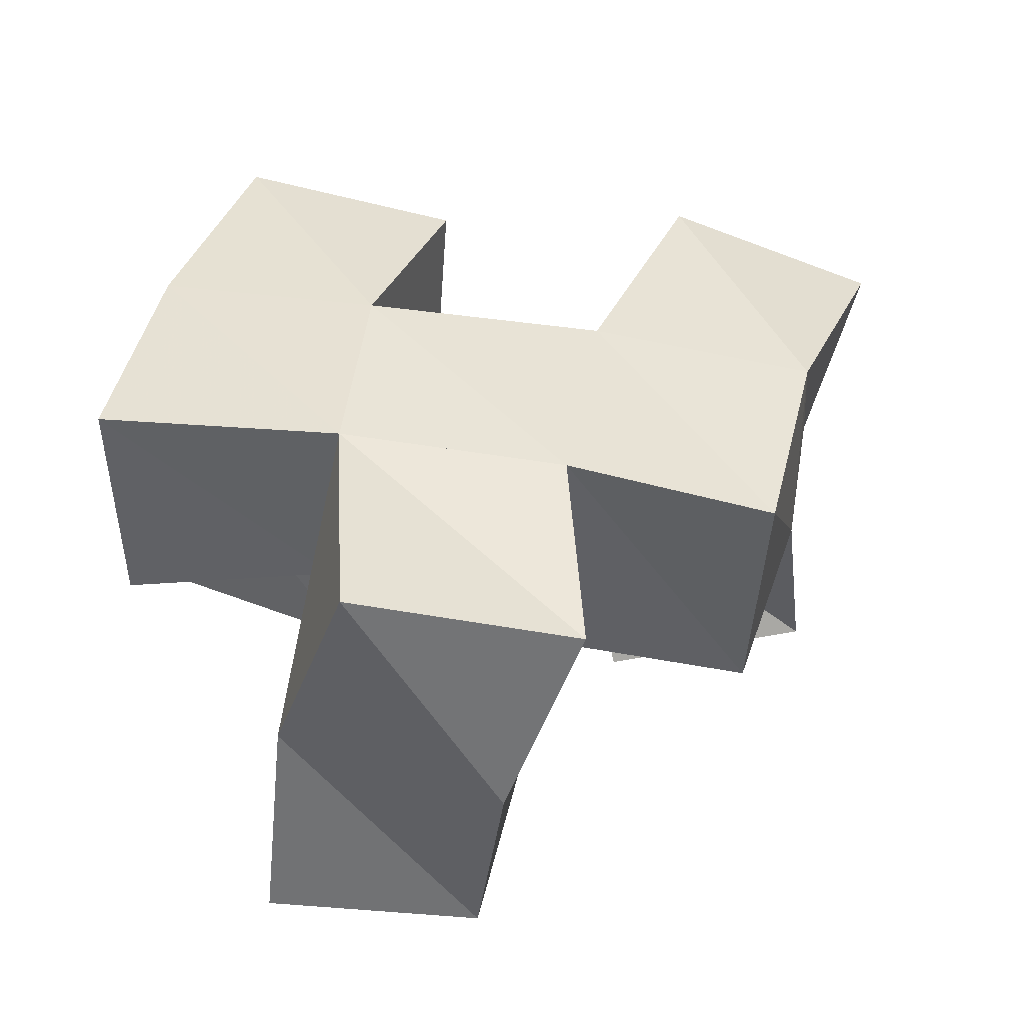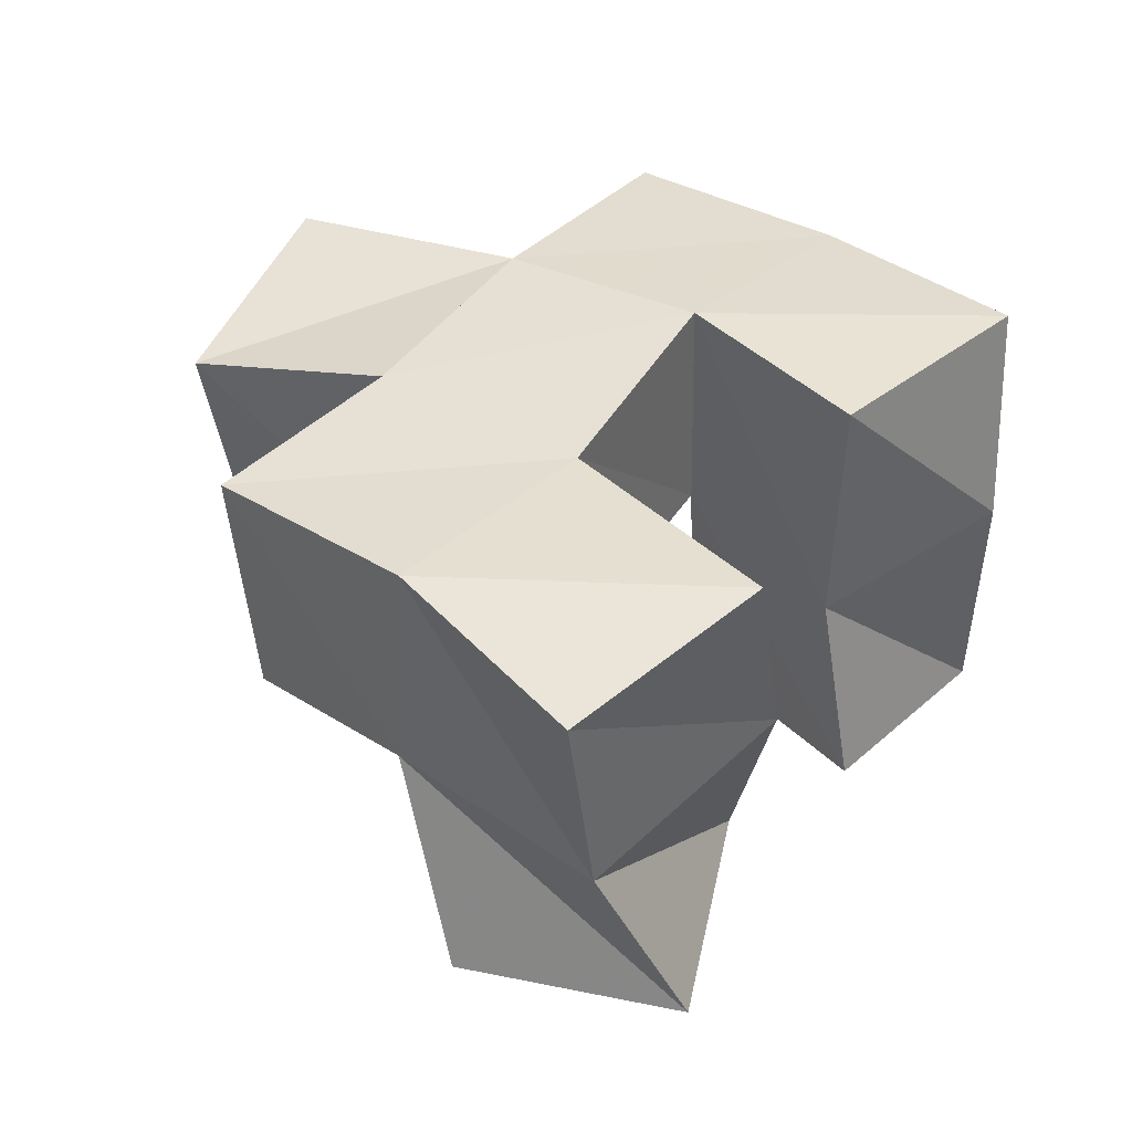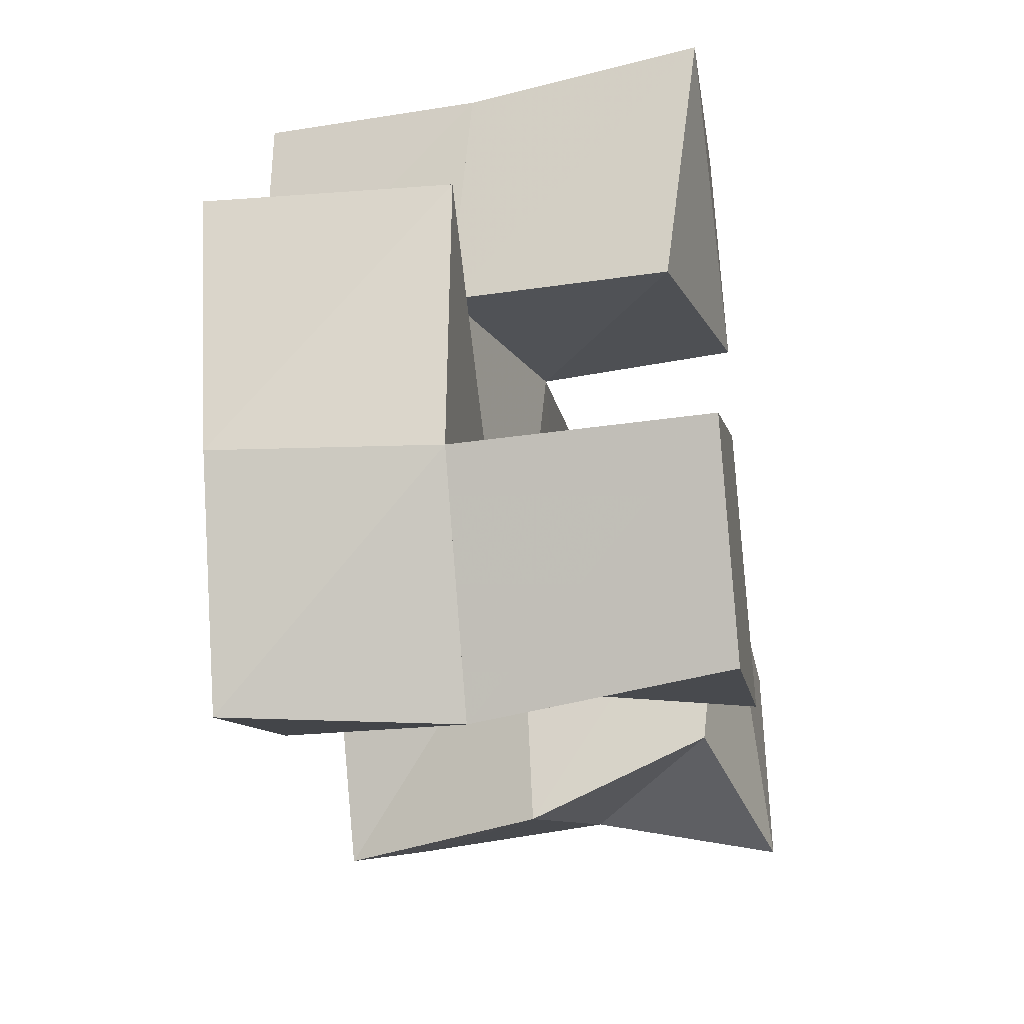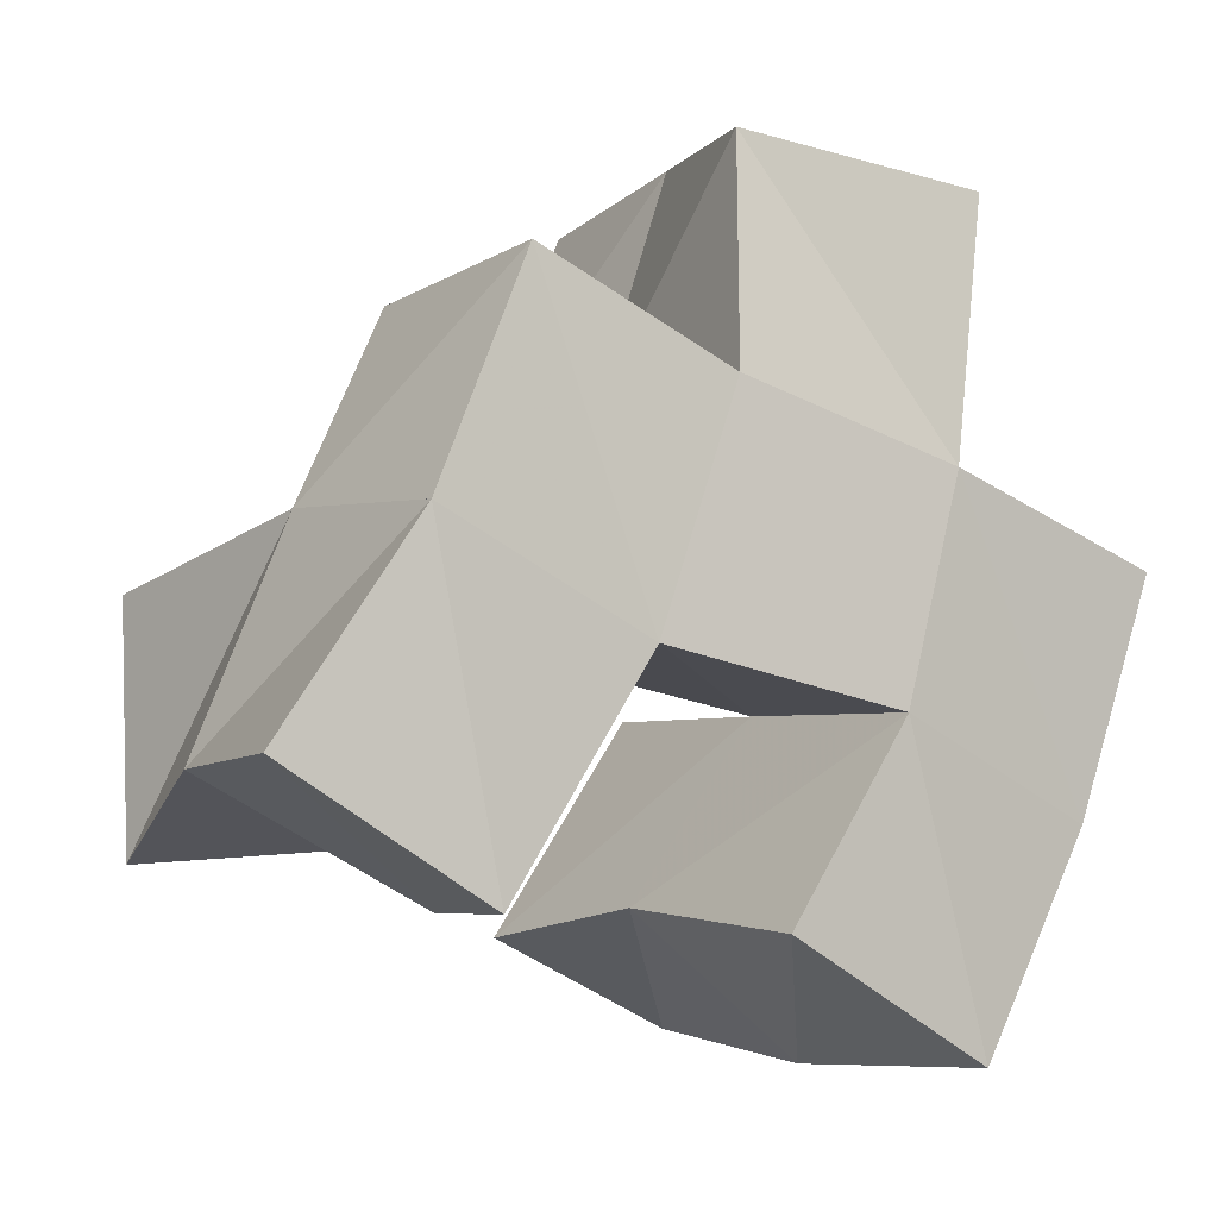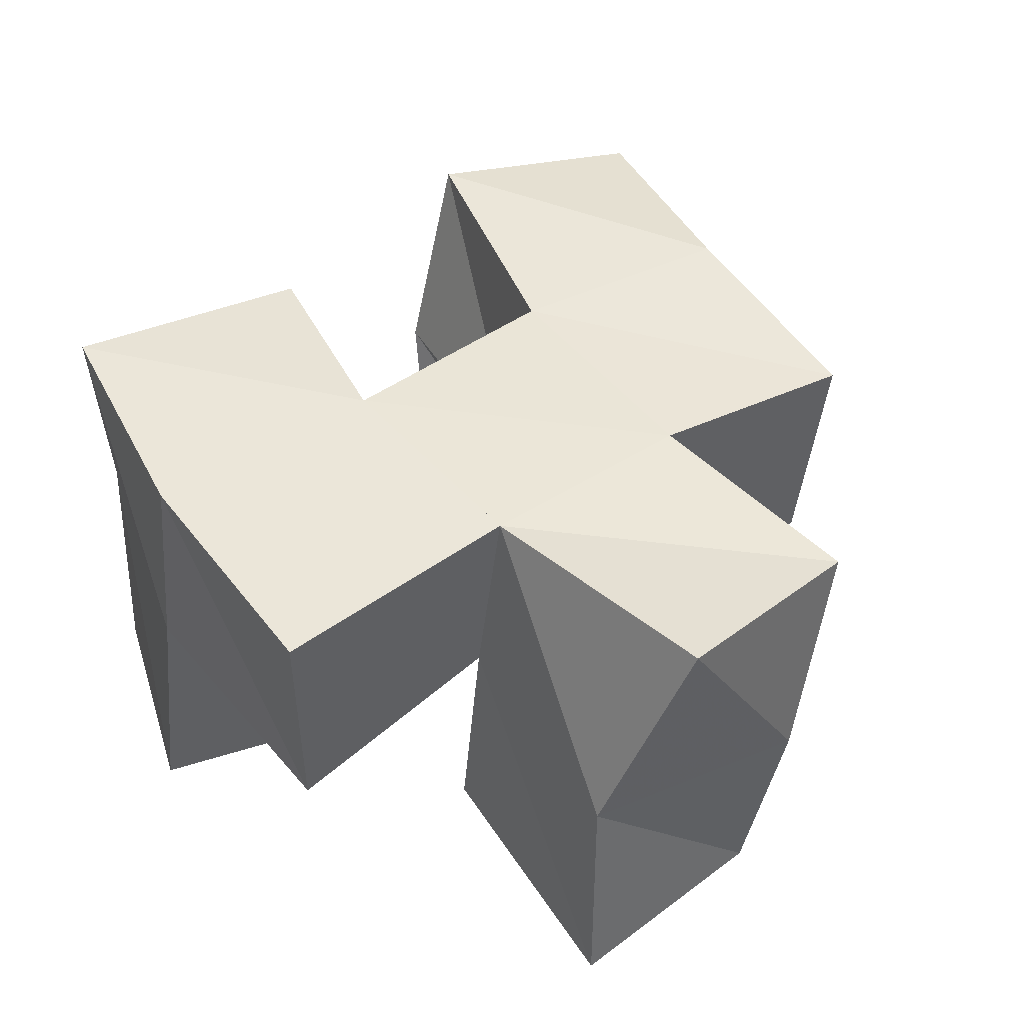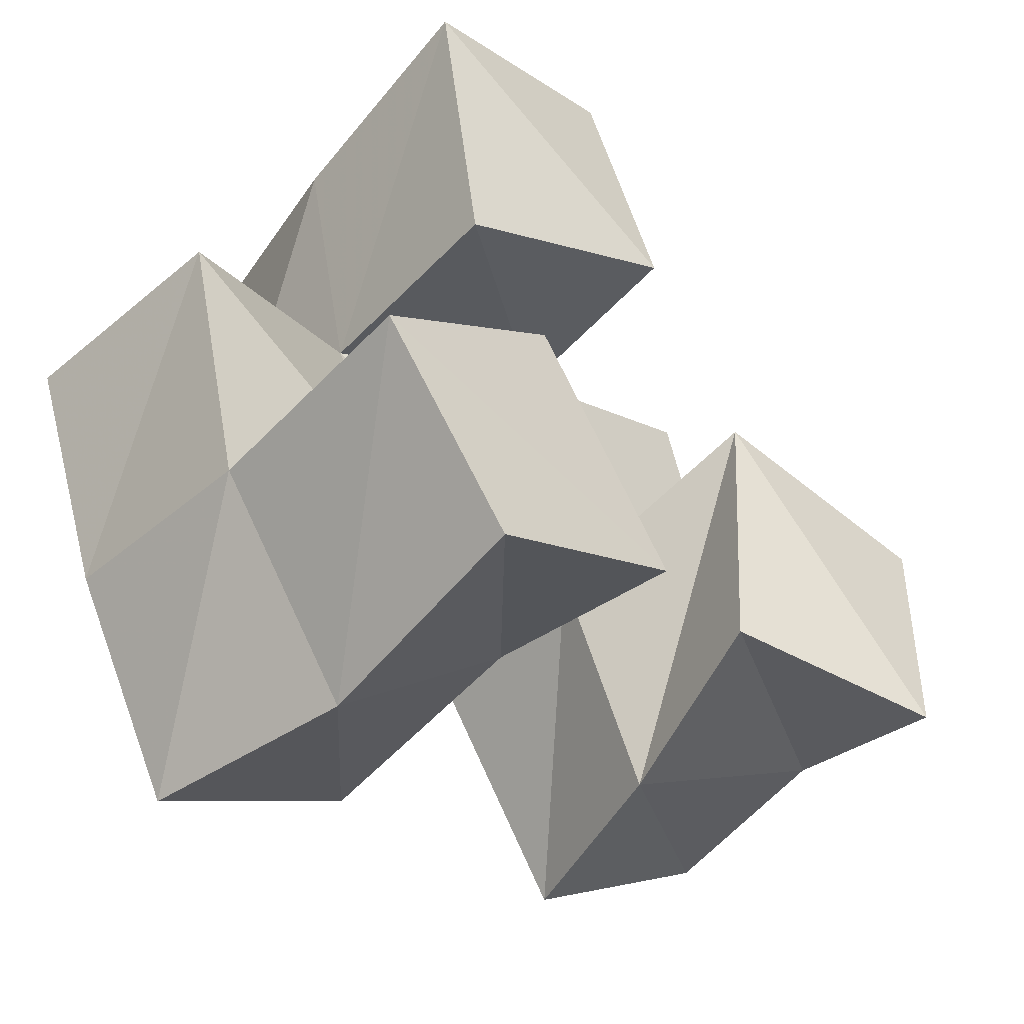
<metadata>
{"format":"obj","ext":"obj","renderer":"f3d","projection":"perspective","resolution":1024,"background":"white","views":[{"elev":39.7,"azim":-11.3,"up":"+Y"},{"elev":36.2,"azim":106.5,"up":"+Y"},{"elev":-39.6,"azim":-82.0,"up":"+Z"},{"elev":-3.7,"azim":143.5,"up":"+Z"},{"elev":47.2,"azim":-56.8,"up":"+Y"},{"elev":-48.0,"azim":-44.7,"up":"+Z"}]}
</metadata>
<code>
v -0.2748 0.1017 0.3422
v -0.2682 0.1537 0.3392
v -0.2326 0.1 0.3626
v -0.2334 0.1451 0.3701
v -0.305 0.1015 0.3786
v -0.3002 0.1534 0.3813
v -0.2655 0.1 0.4071
v -0.2588 0.1513 0.4071
v -0.1951 0.1125 0.3815
v -0.1843 0.1522 0.3706
v -0.1494 0.1 0.3787
v -0.1392 0.1415 0.3963
v -0.1992 0.1052 0.4366
v -0.2073 0.1513 0.4167
v -0.148 0.1 0.4294
v -0.1572 0.1473 0.4425
v -0.2752 0.1107 0.4467
v -0.2711 0.1584 0.4489
v -0.2295 0.1 0.4644
v -0.226 0.143 0.464
v -0.2947 0.101 0.4952
v -0.2889 0.1511 0.4916
v -0.2483 0.1004 0.5086
v -0.2433 0.1443 0.5148
v -0.2736 0.2015 0.3416
v -0.2288 0.1987 0.3674
v -0.2996 0.2007 0.3861
v -0.2535 0.2027 0.4067
v -0.1696 0.1957 0.3722
v -0.129 0.1872 0.3985
v -0.2016 0.196 0.4179
v -0.1565 0.1936 0.4403
v -0.2675 0.2014 0.4524
v -0.2197 0.1961 0.4665
v -0.2747 0.1999 0.5052
v -0.2257 0.1878 0.513
v -0.3173 0.1501 0.4344
v -0.3188 0.2003 0.4353
v -0.1804 0.1404 0.482
v -0.1779 0.1917 0.4862
f 1 2 4
f 3 1 4
f 2 6 8
f 4 2 8
f 6 5 7
f 8 6 7
f 5 1 3
f 7 5 3
f 8 7 3
f 4 8 3
f 2 1 5
f 6 2 5
f 9 10 12
f 11 9 12
f 10 14 16
f 12 10 16
f 14 13 15
f 16 14 15
f 13 9 11
f 15 13 11
f 16 15 11
f 12 16 11
f 10 9 13
f 14 10 13
f 17 18 20
f 19 17 20
f 18 22 24
f 20 18 24
f 22 21 23
f 24 22 23
f 21 17 19
f 23 21 19
f 24 23 19
f 20 24 19
f 18 17 21
f 22 18 21
f 2 25 26
f 4 2 26
f 25 27 28
f 26 25 28
f 27 6 8
f 28 27 8
f 6 2 4
f 8 6 4
f 28 8 4
f 26 28 4
f 25 2 6
f 27 25 6
f 10 29 30
f 12 10 30
f 29 31 32
f 30 29 32
f 31 14 16
f 32 31 16
f 14 10 12
f 16 14 12
f 32 16 12
f 30 32 12
f 29 10 14
f 31 29 14
f 18 33 34
f 20 18 34
f 33 35 36
f 34 33 36
f 35 22 24
f 36 35 24
f 22 18 20
f 24 22 20
f 36 24 20
f 34 36 20
f 33 18 22
f 35 33 22
f 6 27 28
f 8 6 28
f 27 38 33
f 28 27 33
f 38 37 18
f 33 38 18
f 37 6 8
f 18 37 8
f 33 18 8
f 28 33 8
f 27 6 37
f 38 27 37
f 8 28 31
f 14 8 31
f 28 33 34
f 31 28 34
f 33 18 20
f 34 33 20
f 18 8 14
f 20 18 14
f 34 20 14
f 31 34 14
f 28 8 18
f 33 28 18
f 14 31 32
f 16 14 32
f 31 34 40
f 32 31 40
f 34 20 39
f 40 34 39
f 20 14 16
f 39 20 16
f 40 39 16
f 32 40 16
f 31 14 20
f 34 31 20

</code>
